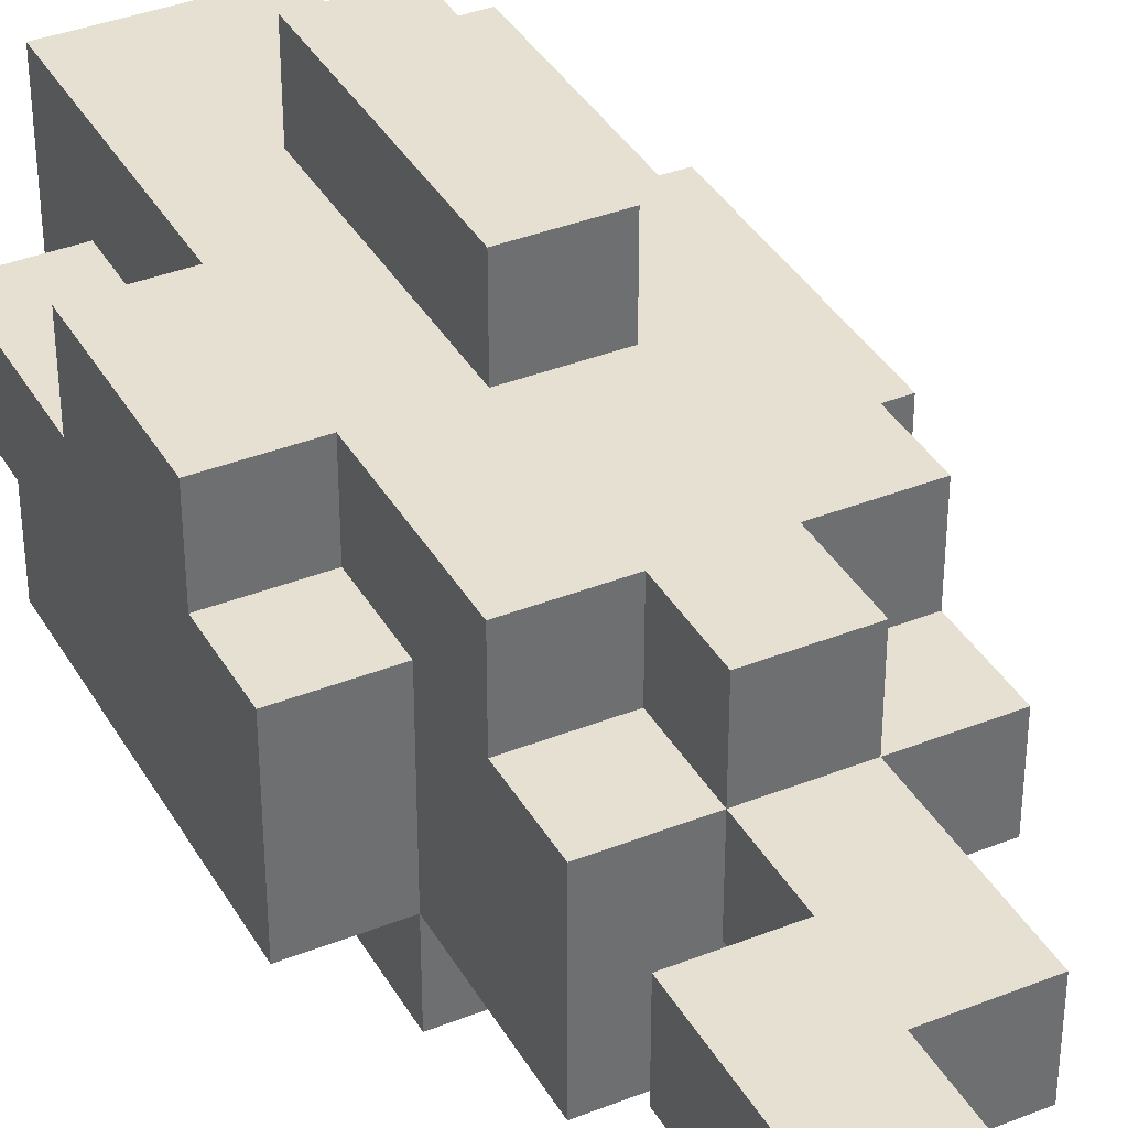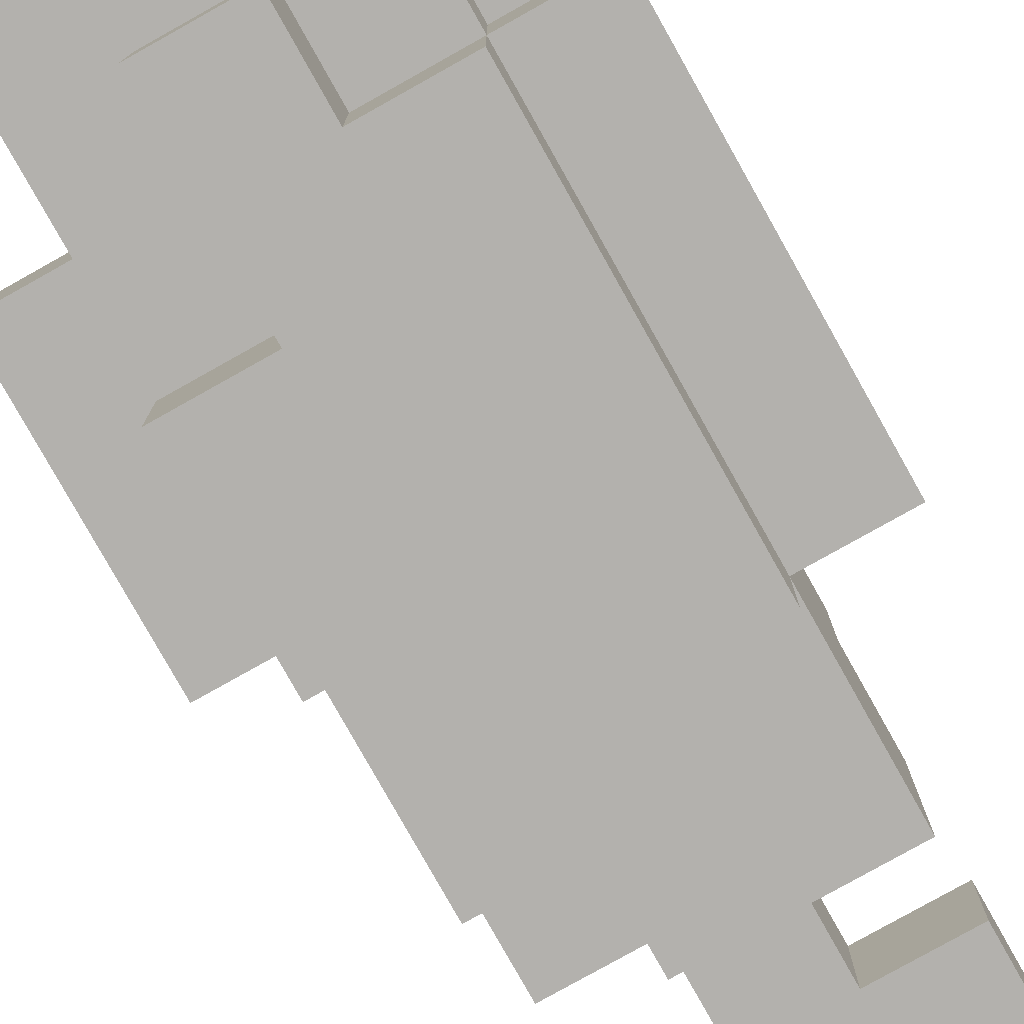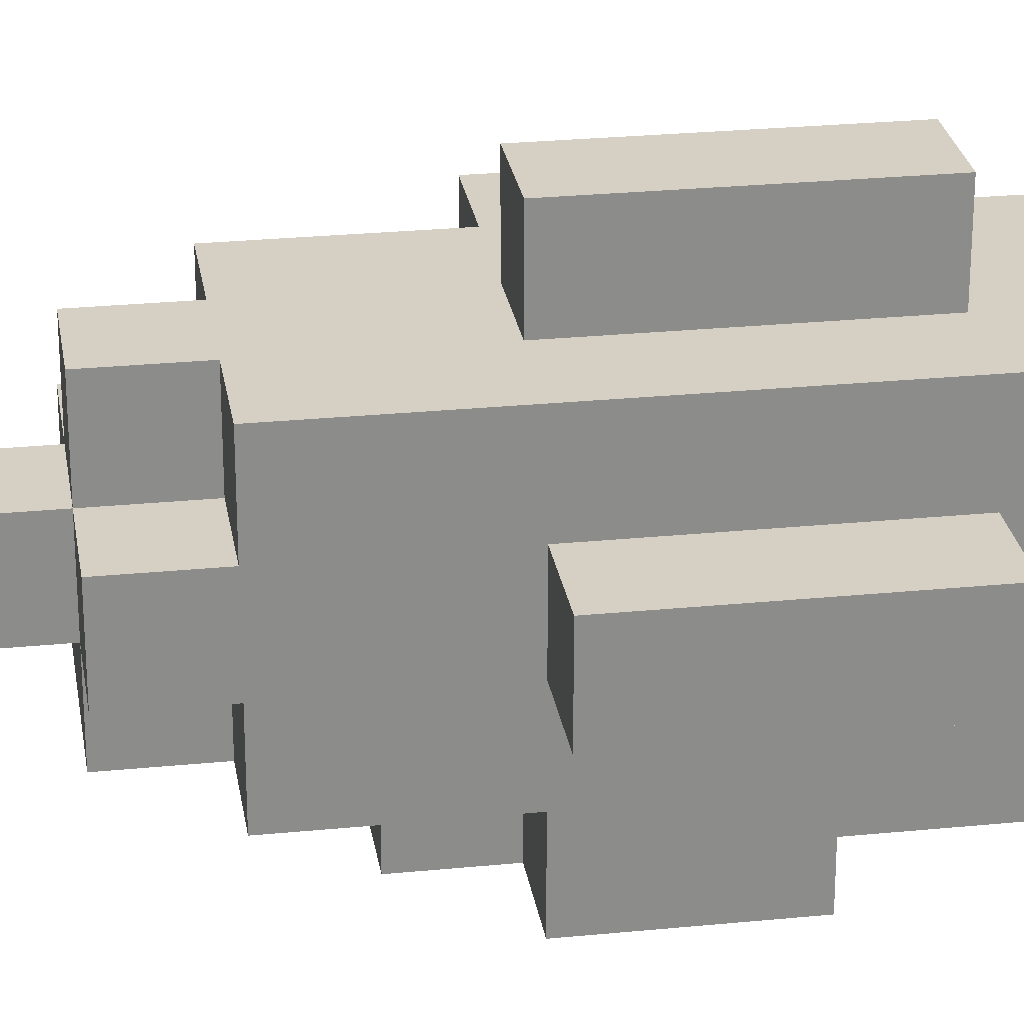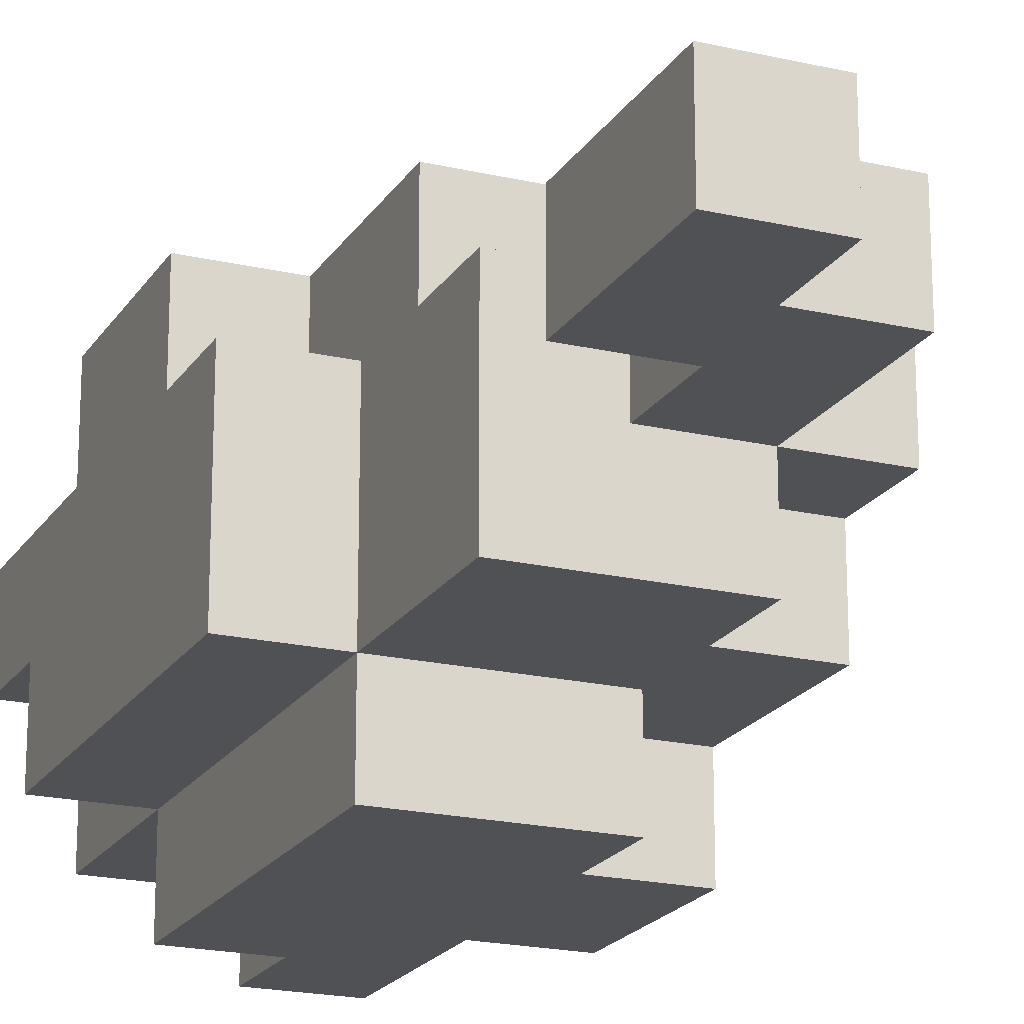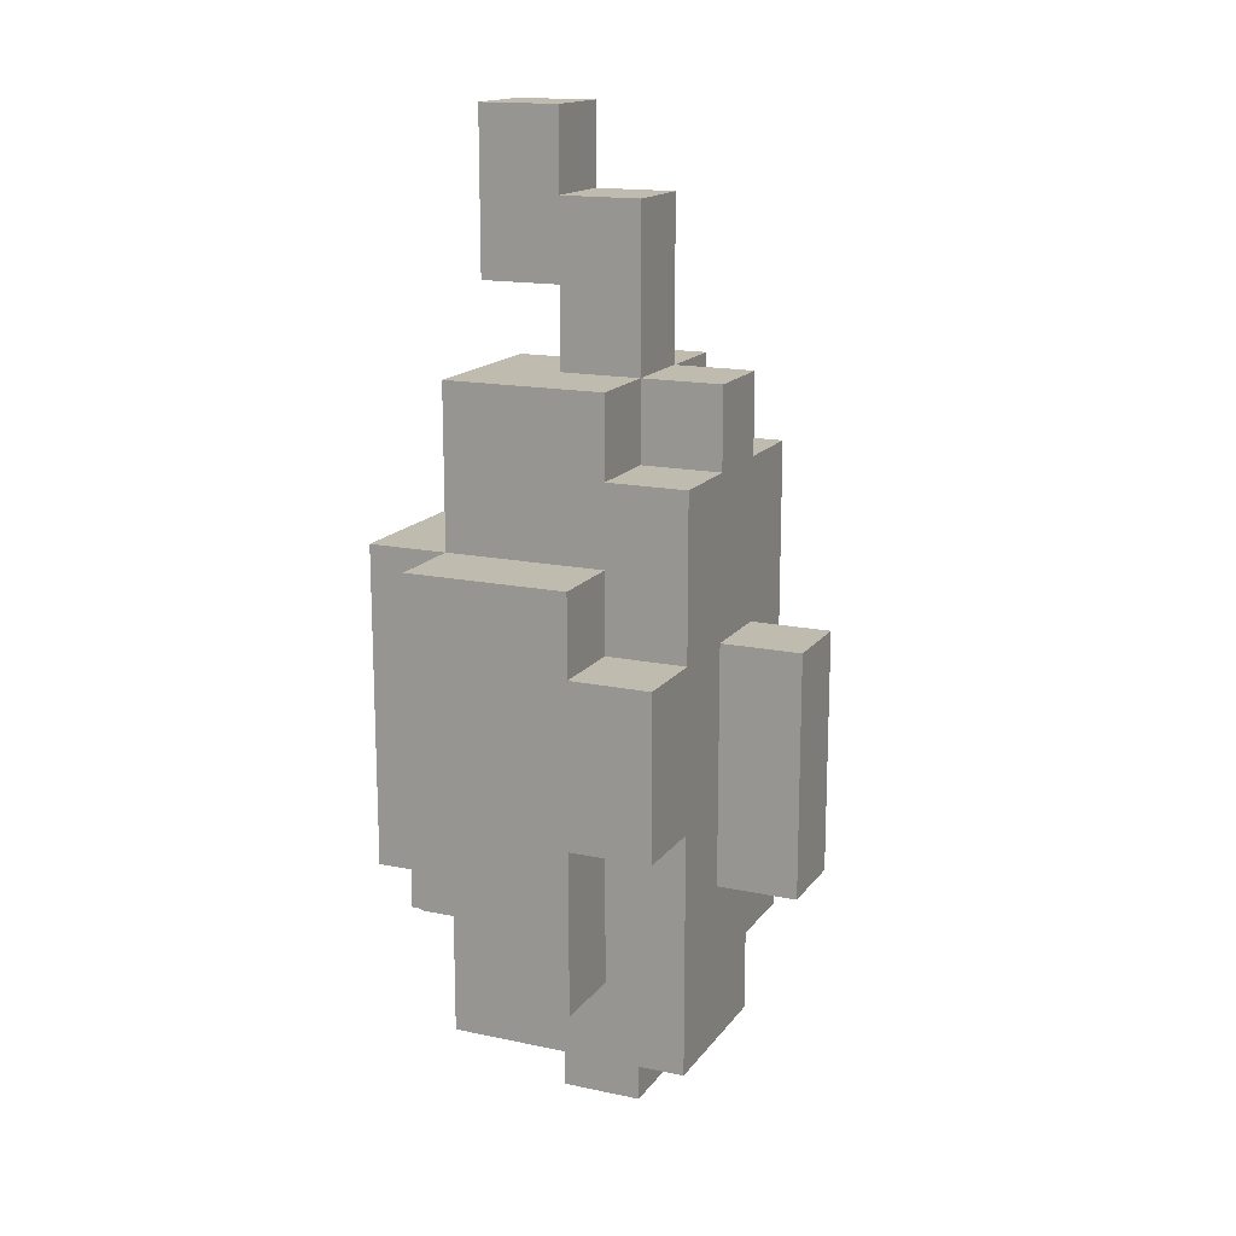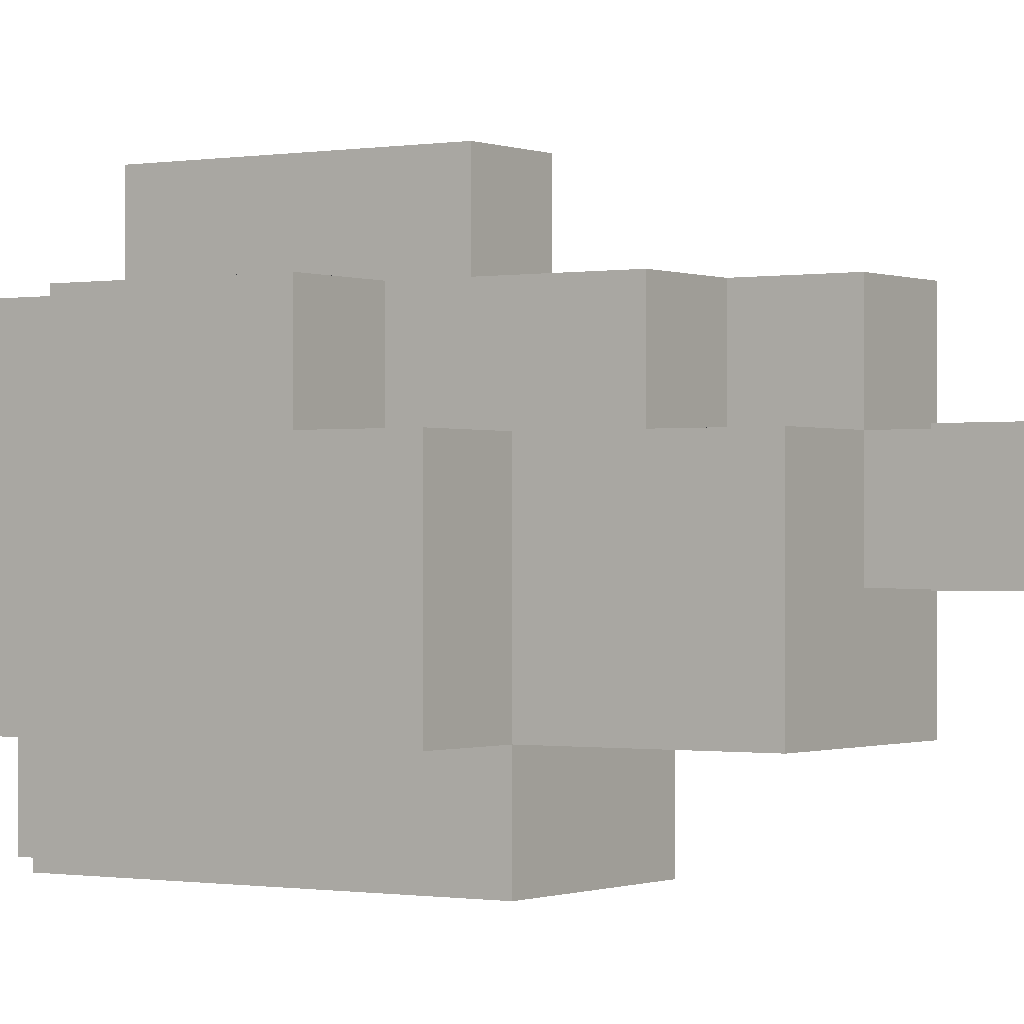
<metadata>
{"format":"obj","ext":"obj","renderer":"f3d","projection":"perspective","resolution":1024,"background":"white","views":[{"elev":37.6,"azim":153.1,"up":"+Z"},{"elev":-79.2,"azim":29.3,"up":"+Z"},{"elev":26.3,"azim":-98.9,"up":"+Z"},{"elev":-20.0,"azim":156.8,"up":"+Z"},{"elev":15.9,"azim":-156.2,"up":"+Y"},{"elev":-0.5,"azim":123.6,"up":"+Z"}]}
</metadata>
<code>
g pera
v -3 7 1
v -3 7 -0
v -3 10 1
v -3 10 -0
v -2 5 1
v -2 5 -1
v -2 6 2
v -2 6 1
v -2 7 1
v -2 7 -0
v -2 8 -1
v -2 8 -2
v -2 10 1
v -2 10 -0
v -2 10 -1
v -2 10 -2
v -2 12 2
v -2 12 1
v -2 12 -0
v -2 12 -1
v -2 13 1
v -2 13 -0
v -1 4 1
v -1 4 -0
v -1 5 2
v -1 5 1
v -1 5 -0
v -1 6 2
v -1 6 1
v -1 6 -1
v -1 6 -2
v -1 7 3
v -1 7 2
v -1 8 -1
v -1 8 -2
v -1 10 3
v -1 10 2
v -1 10 -1
v -1 10 -2
v -1 11 -1
v -1 11 -2
v -1 12 2
v -1 12 1
v -1 12 -0
v -1 12 -1
v -1 13 2
v -1 13 1
v -1 13 -0
v -1 13 -1
v -1 15 1
v -1 15 -0
v 0 15 1
v 0 15 -0
v 0 16 1
v 0 16 -0
v 0 4 1
v 0 4 -0
v 0 5 1
v 0 5 -0
v 0 6 -1
v 0 6 -2
v 0 7 3
v 0 7 2
v 0 7 -1
v 0 7 -2
v 0 10 3
v 0 10 2
v 0 12 2
v 0 12 1
v 0 13 2
v 0 13 1
v 0 13 -0
v 0 14 1
v 0 14 -0
v 1 5 2
v 1 5 -1
v 1 6 1
v 1 6 -0
v 1 7 -0
v 1 7 -1
v 1 7 -2
v 1 8 2
v 1 8 1
v 1 10 2
v 1 10 1
v 1 11 1
v 1 11 -1
v 1 11 -2
v 1 12 2
v 1 12 1
v 1 13 1
v 1 13 -1
v 1 14 1
v 1 14 -0
v 1 16 1
v 1 16 -0
v 2 6 1
v 2 6 -0
v 2 7 -0
v 2 7 -1
v 2 8 2
v 2 8 1
v 2 10 2
v 2 10 1
v 2 11 1
v 2 11 -1
v -1 7 3
v -1 10 3
v 0 7 3
v 0 10 3
v -2 6 2
v -2 12 2
v -1 5 2
v -1 6 2
v -1 7 2
v -1 10 2
v -1 12 2
v -1 13 2
v 0 7 2
v 0 10 2
v 0 12 2
v 0 13 2
v 1 5 2
v 1 8 2
v 1 10 2
v 1 12 2
v 2 8 2
v 2 10 2
v -3 7 1
v -3 10 1
v -2 5 1
v -2 6 1
v -2 7 1
v -2 10 1
v -2 12 1
v -2 13 1
v -1 4 1
v -1 5 1
v -1 6 1
v -1 12 1
v -1 13 1
v -1 15 1
v 0 4 1
v 0 5 1
v 0 12 1
v 0 13 1
v 0 14 1
v 0 15 1
v 0 16 1
v 1 6 1
v 1 8 1
v 1 10 1
v 1 11 1
v 1 12 1
v 1 13 1
v 1 14 1
v 1 16 1
v 2 6 1
v 2 8 1
v 2 10 1
v 2 11 1
v -3 7 -0
v -3 10 -0
v -2 7 -0
v -2 10 -0
v -2 12 -0
v -2 13 -0
v -1 4 -0
v -1 5 -0
v -1 12 -0
v -1 13 -0
v -1 15 -0
v 0 4 -0
v 0 5 -0
v 0 13 -0
v 0 14 -0
v 0 15 -0
v 0 16 -0
v 1 6 -0
v 1 7 -0
v 1 14 -0
v 1 16 -0
v 2 6 -0
v 2 7 -0
v -2 5 -1
v -2 8 -1
v -2 10 -1
v -2 12 -1
v -1 6 -1
v -1 8 -1
v -1 10 -1
v -1 11 -1
v -1 12 -1
v -1 13 -1
v 0 6 -1
v 0 7 -1
v 1 5 -1
v 1 7 -1
v 1 11 -1
v 1 13 -1
v 2 7 -1
v 2 11 -1
v -2 8 -2
v -2 10 -2
v -1 6 -2
v -1 8 -2
v -1 10 -2
v -1 11 -2
v 0 6 -2
v 0 7 -2
v 1 7 -2
v 1 11 -2
v -1 4 1
v 0 4 1
v -1 4 -0
v 0 4 -0
v -1 5 2
v 1 5 2
v -2 5 1
v -1 5 1
v 0 5 1
v -1 5 -0
v 0 5 -0
v -2 5 -1
v 1 5 -1
v -2 6 2
v -1 6 2
v -2 6 1
v -1 6 1
v 1 6 1
v 2 6 1
v 1 6 -0
v 2 6 -0
v -1 6 -1
v 0 6 -1
v -1 6 -2
v 0 6 -2
v -1 7 3
v 0 7 3
v -1 7 2
v 0 7 2
v -3 7 1
v -2 7 1
v -3 7 -0
v -2 7 -0
v 1 7 -0
v 2 7 -0
v 0 7 -1
v 1 7 -1
v 2 7 -1
v 0 7 -2
v 1 7 -2
v 1 8 2
v 2 8 2
v 1 8 1
v 2 8 1
v -2 8 -1
v -1 8 -1
v -2 8 -2
v -1 8 -2
v 0 14 1
v 1 14 1
v 0 14 -0
v 1 14 -0
v -1 10 3
v 0 10 3
v -1 10 2
v 0 10 2
v 1 10 2
v 2 10 2
v -3 10 1
v -2 10 1
v 1 10 1
v 2 10 1
v -3 10 -0
v -2 10 -0
v -2 10 -1
v -1 10 -1
v -2 10 -2
v -1 10 -2
v 1 11 1
v 2 11 1
v -1 11 -1
v 1 11 -1
v 2 11 -1
v -1 11 -2
v 1 11 -2
v -2 12 2
v -1 12 2
v 0 12 2
v 1 12 2
v -2 12 1
v -1 12 1
v 0 12 1
v 1 12 1
v -2 12 -0
v -1 12 -0
v -2 12 -1
v -1 12 -1
v -1 13 2
v 0 13 2
v -2 13 1
v -1 13 1
v 0 13 1
v 1 13 1
v -2 13 -0
v -1 13 -0
v 0 13 -0
v -1 13 -1
v 1 13 -1
v -1 15 1
v 0 15 1
v -1 15 -0
v 0 15 -0
v 0 16 1
v 1 16 1
v 0 16 -0
v 1 16 -0
f 3 2 1
f 4 2 3
f 8 6 5
f 9 6 8
f 9 8 7
f 10 6 9
f 11 6 10
f 13 9 7
f 14 12 11
f 14 11 10
f 15 12 14
f 16 12 15
f 17 13 7
f 17 14 13
f 17 15 14
f 18 15 17
f 19 15 18
f 20 15 19
f 21 19 18
f 22 19 21
f 26 24 23
f 27 24 26
f 28 26 25
f 29 26 28
f 34 31 30
f 35 31 34
f 36 33 32
f 37 33 36
f 40 39 38
f 41 39 40
f 46 43 42
f 47 43 46
f 48 45 44
f 49 45 48
f 50 48 47
f 51 48 50
f 54 53 52
f 55 53 54
f 56 57 58
f 58 57 59
f 60 61 64
f 64 61 65
f 62 63 66
f 66 63 67
f 68 69 70
f 70 69 71
f 71 72 73
f 73 72 74
f 75 76 77
f 77 76 78
f 78 76 79
f 79 76 80
f 75 77 82
f 82 77 83
f 84 85 86
f 80 81 87
f 87 81 88
f 84 86 89
f 86 87 89
f 89 87 90
f 90 87 91
f 91 87 92
f 93 94 95
f 95 94 96
f 97 98 99
f 97 99 102
f 99 100 102
f 101 102 103
f 102 100 104
f 103 102 104
f 104 100 105
f 105 100 106
f 109 108 107
f 110 108 109
f 114 112 111
f 115 112 114
f 116 112 115
f 117 112 116
f 119 114 113
f 119 115 114
f 120 118 117
f 120 117 116
f 121 118 120
f 122 118 121
f 123 119 113
f 123 120 119
f 123 121 120
f 124 121 123
f 125 121 124
f 126 121 125
f 127 125 124
f 128 125 127
f 133 130 129
f 134 130 133
f 138 132 131
f 139 132 138
f 140 136 135
f 141 136 140
f 143 138 137
f 144 138 143
f 146 142 141
f 147 142 146
f 148 142 147
f 154 146 145
f 155 146 154
f 156 149 148
f 156 148 147
f 157 149 156
f 158 151 150
f 159 151 158
f 160 153 152
f 161 153 160
f 162 163 164
f 164 163 165
f 166 167 170
f 170 167 171
f 168 169 173
f 173 169 174
f 171 172 175
f 175 172 176
f 176 172 177
f 177 178 181
f 176 177 181
f 181 178 182
f 179 180 183
f 183 180 184
f 185 186 189
f 189 186 190
f 187 188 191
f 191 188 192
f 192 188 193
f 185 189 195
f 185 195 197
f 195 196 197
f 197 196 198
f 193 194 199
f 192 193 199
f 199 194 200
f 198 199 201
f 201 199 202
f 203 204 206
f 206 204 207
f 205 206 209
f 207 208 209
f 206 207 209
f 209 208 210
f 210 208 211
f 211 208 212
f 215 214 213
f 216 214 215
f 220 218 217
f 221 218 220
f 222 220 219
f 223 218 221
f 224 222 219
f 224 223 222
f 225 218 223
f 225 223 224
f 228 227 226
f 229 227 228
f 232 231 230
f 233 231 232
f 236 235 234
f 237 235 236
f 240 239 238
f 241 239 240
f 244 243 242
f 245 243 244
f 249 247 246
f 250 247 249
f 251 249 248
f 252 249 251
f 255 254 253
f 256 254 255
f 259 258 257
f 260 258 259
f 263 262 261
f 264 262 263
f 265 266 267
f 267 266 268
f 269 270 273
f 273 270 274
f 271 272 275
f 275 272 276
f 277 278 279
f 279 278 280
f 281 282 284
f 284 282 285
f 283 284 286
f 286 284 287
f 288 289 292
f 292 289 293
f 290 291 294
f 294 291 295
f 296 297 298
f 298 297 299
f 300 301 303
f 303 301 304
f 302 303 306
f 306 303 307
f 304 305 308
f 307 308 309
f 308 305 310
f 309 308 310
f 311 312 313
f 313 312 314
f 315 316 317
f 317 316 318

</code>
